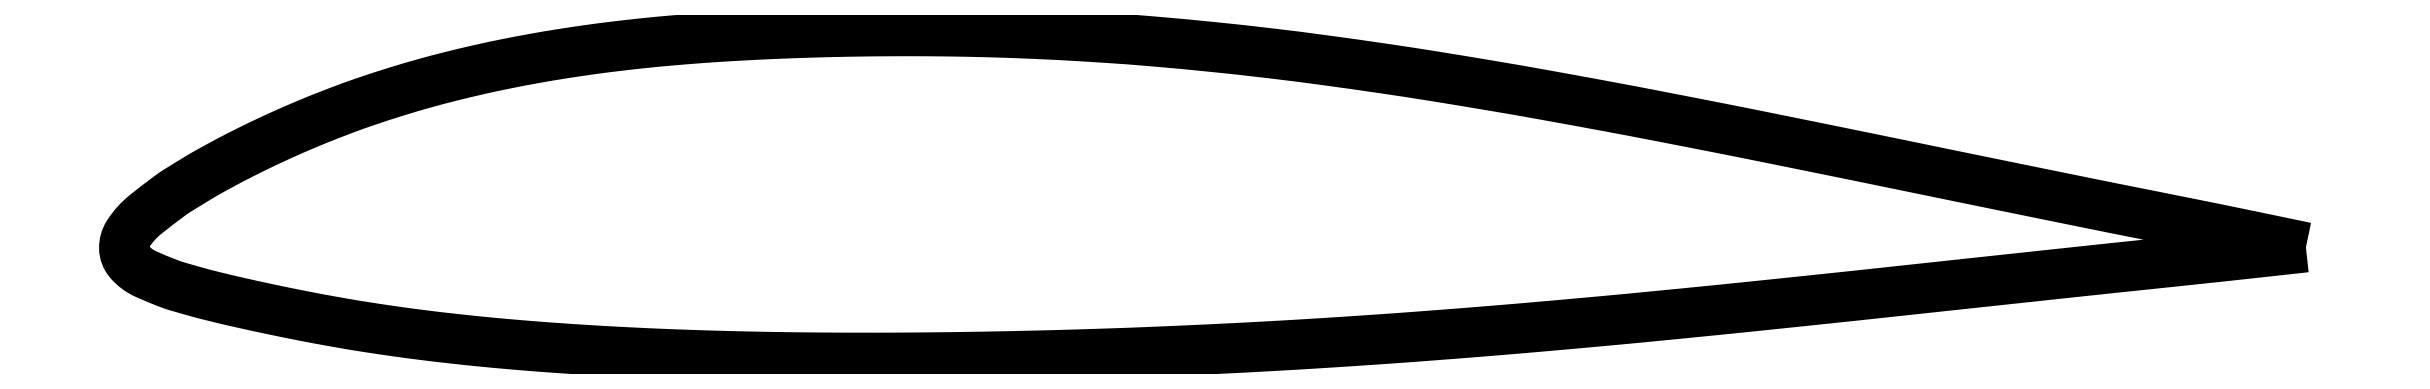
<metadata>
{"format":"dxf","ext":"dxf","renderer":"ezdxf+matplotlib","layout":"modelspace","background":"white","min_lineweight":24,"dpi":150}
</metadata>
<code>
0
SECTION
2
ENTITIES
0
POLYLINE
8
0
66
     1
10
0
20
0
30
0
70
     2
0
VERTEX
8
0
10
1
20
0
30
0
42
0.000745
0
VERTEX
8
0
10
0.9667
20
0.00692
30
0
42
0.001483
70
     1
0
VERTEX
8
0
10
0.95
20
0.01032
30
0
42
1e-05
0
VERTEX
8
0
10
0.925
20
0.01533
30
0
42
-0.001375
70
     1
0
VERTEX
8
0
10
0.9
20
0.02033
30
0
42
-0.000177
0
VERTEX
8
0
10
0.8713
20
0.02616
30
0
42
-0.000238
70
     1
0
VERTEX
8
0
10
0.85
20
0.03052
30
0
42
-0.000291
0
VERTEX
8
0
10
0.825
20
0.03565
30
0
42
0.000206
70
     1
0
VERTEX
8
0
10
0.8
20
0.04079
30
0
42
0.000425
0
VERTEX
8
0
10
0.781
20
0.04466
30
0
42
0.00026
70
     1
0
VERTEX
8
0
10
0.75
20
0.05095
30
0
42
0.001327
0
VERTEX
8
0
10
0.7317
20
0.05459
30
0
42
0.000765
70
     1
0
VERTEX
8
0
10
0.7
20
0.06078
30
0
42
0.001936
0
VERTEX
8
0
10
0.6795
20
0.06465
30
0
42
0.001342
70
     1
0
VERTEX
8
0
10
0.65
20
0.07005
30
0
42
0.002682
0
VERTEX
8
0
10
0.6287
20
0.07376
30
0
42
0.001994
70
     1
0
VERTEX
8
0
10
0.6
20
0.07849
30
0
42
0.003421
0
VERTEX
8
0
10
0.5776
20
0.08193
30
0
42
0.002779
70
     1
0
VERTEX
8
0
10
0.55
20
0.08582
30
0
42
0.004149
0
VERTEX
8
0
10
0.5251
20
0.08897
30
0
42
0.004113
70
     1
0
VERTEX
8
0
10
0.5
20
0.09174
30
0
42
0.004002
0
VERTEX
8
0
10
0.4716
20
0.0944
30
0
42
0.005251
70
     1
0
VERTEX
8
0
10
0.45
20
0.09602
30
0
42
0.001514
0
VERTEX
8
0
10
0.4339
20
0.09701
30
0
42
0.002745
70
     1
0
VERTEX
8
0
10
0.425
20
0.09748
30
0
42
0.001944
0
VERTEX
8
0
10
0.4111
20
0.09809
30
0
42
0.002448
70
     1
0
VERTEX
8
0
10
0.4
20
0.09847
30
0
42
0.002348
0
VERTEX
8
0
10
0.3874
20
0.09879
30
0
42
0.002399
70
     1
0
VERTEX
8
0
10
0.375
20
0.09898
30
0
42
0.0021
0
VERTEX
8
0
10
0.3624
20
0.09906
30
0
42
0.002124
70
     1
0
VERTEX
8
0
10
0.35
20
0.09904
30
0
42
0.002076
0
VERTEX
8
0
10
0.3376
20
0.09891
30
0
42
0.002054
70
     1
0
VERTEX
8
0
10
0.325
20
0.09868
30
0
42
0.002344
0
VERTEX
8
0
10
0.3133
20
0.09836
30
0
42
0.00205
70
     1
0
VERTEX
8
0
10
0.3
20
0.09788
30
0
42
0.002742
0
VERTEX
8
0
10
0.2886
20
0.09736
30
0
42
0.0023
70
     1
0
VERTEX
8
0
10
0.275
20
0.0966
30
0
42
0.003576
0
VERTEX
8
0
10
0.2636
20
0.09583
30
0
42
0.003001
70
     1
0
VERTEX
8
0
10
0.25
20
0.09473
30
0
42
0.004439
0
VERTEX
8
0
10
0.2386
20
0.09364
30
0
42
0.003722
70
     1
0
VERTEX
8
0
10
0.225
20
0.09211
30
0
42
0.004947
0
VERTEX
8
0
10
0.2133
20
0.09059
30
0
42
0.004315
70
     1
0
VERTEX
8
0
10
0.2
20
0.08861
30
0
42
0.005531
0
VERTEX
8
0
10
0.1883
20
0.08663
30
0
42
0.004862
70
     1
0
VERTEX
8
0
10
0.175
20
0.0841
30
0
42
0.00618
0
VERTEX
8
0
10
0.1632
20
0.08159
30
0
42
0.005461
70
     1
0
VERTEX
8
0
10
0.15
20
0.07844
30
0
42
0.006944
0
VERTEX
8
0
10
0.1372
20
0.07506
30
0
42
0.007201
70
     1
0
VERTEX
8
0
10
0.125
20
0.07146
30
0
42
0.006667
0
VERTEX
8
0
10
0.1107
20
0.0668
30
0
42
0.008845
70
     1
0
VERTEX
8
0
10
0.1
20
0.06296
30
0
42
0.002445
0
VERTEX
8
0
10
0.09188
20
0.05983
30
0
42
0.004504
70
     1
0
VERTEX
8
0
10
0.0875
20
0.05807
30
0
42
0.003036
0
VERTEX
8
0
10
0.08057
20
0.05517
30
0
42
0.003749
70
     1
0
VERTEX
8
0
10
0.075
20
0.05274
30
0
42
0.003766
0
VERTEX
8
0
10
0.069
20
0.05002
30
0
42
0.003447
70
     1
0
VERTEX
8
0
10
0.0625
20
0.04696
30
0
42
0.004025
0
VERTEX
8
0
10
0.05682
20
0.04418
30
0
42
0.003329
70
     1
0
VERTEX
8
0
10
0.05
20
0.04072
30
0
42
0.005321
0
VERTEX
8
0
10
0.04539
20
0.03828
30
0
42
0.00308
70
     1
0
VERTEX
8
0
10
0.0375
20
0.03393
30
0
42
0.00865
0
VERTEX
8
0
10
0.03492
20
0.03243
30
0
42
0.002218
70
     1
0
VERTEX
8
0
10
0.025
20
0.02636
30
0
42
0.02146
0
VERTEX
8
0
10
0.02077
20
0.02349
30
0
42
0.008075
70
     1
0
VERTEX
8
0
10
0.01
20
0.01521
30
0
42
0.08264
0
VERTEX
8
0
10
0.001841
20
0.006173
30
0
42
0.1495
70
     1
0
VERTEX
8
0
10
0
20
-0.00041
30
0
42
0.1712
0
VERTEX
8
0
10
0.002292
20
-0.006443
30
0
42
0.1128
70
     1
0
VERTEX
8
0
10
0.01
20
-0.01223
30
0
42
0.01174
0
VERTEX
8
0
10
0.0199
20
-0.01637
30
0
42
0.02344
70
     1
0
VERTEX
8
0
10
0.025
20
-0.01809
30
0
42
0.001424
0
VERTEX
8
0
10
0.03552
20
-0.02107
30
0
42
0.007605
70
     1
0
VERTEX
8
0
10
0.0375
20
-0.02159
30
0
42
0.001383
0
VERTEX
8
0
10
0.04638
20
-0.02376
30
0
42
0.003402
70
     1
0
VERTEX
8
0
10
0.05
20
-0.02461
30
0
42
0.001153
0
VERTEX
8
0
10
0.05759
20
-0.02632
30
0
42
0.001783
70
     1
0
VERTEX
8
0
10
0.0625
20
-0.02739
30
0
42
0.001275
0
VERTEX
8
0
10
0.06922
20
-0.02882
30
0
42
0.001486
70
     1
0
VERTEX
8
0
10
0.075
20
-0.03001
30
0
42
0.001779
0
VERTEX
8
0
10
0.08022
20
-0.03105
30
0
42
0.001278
70
     1
0
VERTEX
8
0
10
0.0875
20
-0.03246
30
0
42
0.002391
0
VERTEX
8
0
10
0.09174
20
-0.03325
30
0
42
0.001227
70
     1
0
VERTEX
8
0
10
0.1
20
-0.03472
30
0
42
0.004899
0
VERTEX
8
0
10
0.1106
20
-0.03648
30
0
42
0.003628
70
     1
0
VERTEX
8
0
10
0.125
20
-0.03861
30
0
42
0.003726
0
VERTEX
8
0
10
0.1374
20
-0.04027
30
0
42
0.003689
70
     1
0
VERTEX
8
0
10
0.15
20
-0.04175
30
0
42
0.00263
0
VERTEX
8
0
10
0.1636
20
-0.04318
30
0
42
0.003137
70
     1
0
VERTEX
8
0
10
0.175
20
-0.04425
30
0
42
0.00212
0
VERTEX
8
0
10
0.1885
20
-0.04537
30
0
42
0.002488
70
     1
0
VERTEX
8
0
10
0.2
20
-0.04622
30
0
42
0.001791
0
VERTEX
8
0
10
0.2135
20
-0.0471
30
0
42
0.002113
70
     1
0
VERTEX
8
0
10
0.225
20
-0.04776
30
0
42
0.001675
0
VERTEX
8
0
10
0.2383
20
-0.04842
30
0
42
0.001896
70
     1
0
VERTEX
8
0
10
0.25
20
-0.04892
30
0
42
0.001499
0
VERTEX
8
0
10
0.2633
20
-0.0494
30
0
42
0.001698
70
     1
0
VERTEX
8
0
10
0.275
20
-0.04974
30
0
42
0.0013
0
VERTEX
8
0
10
0.2882
20
-0.05005
30
0
42
0.001444
70
     1
0
VERTEX
8
0
10
0.3
20
-0.05026
30
0
42
0.001156
0
VERTEX
8
0
10
0.3134
20
-0.05043
30
0
42
0.001327
70
     1
0
VERTEX
8
0
10
0.325
20
-0.05052
30
0
42
0.001072
0
VERTEX
8
0
10
0.3381
20
-0.05056
30
0
42
0.001172
70
     1
0
VERTEX
8
0
10
0.35
20
-0.05054
30
0
42
0.000928
0
VERTEX
8
0
10
0.3631
20
-0.05047
30
0
42
0.001023
70
     1
0
VERTEX
8
0
10
0.375
20
-0.05035
30
0
42
0.000877
0
VERTEX
8
0
10
0.3877
20
-0.05018
30
0
42
0.0009
70
     1
0
VERTEX
8
0
10
0.4
20
-0.04997
30
0
42
0.000899
0
VERTEX
8
0
10
0.4113
20
-0.04974
30
0
42
0.000743
70
     1
0
VERTEX
8
0
10
0.425
20
-0.04941
30
0
42
0.001155
0
VERTEX
8
0
10
0.4335
20
-0.04918
30
0
42
0.000591
70
     1
0
VERTEX
8
0
10
0.45
20
-0.04866
30
0
42
0.002205
0
VERTEX
8
0
10
0.4708
20
-0.04789
30
0
42
0.001576
70
     1
0
VERTEX
8
0
10
0.5
20
-0.0466
30
0
42
0.001966
0
VERTEX
8
0
10
0.5244
20
-0.04534
30
0
42
0.001877
70
     1
0
VERTEX
8
0
10
0.55
20
-0.04383
30
0
42
0.001609
0
VERTEX
8
0
10
0.5761
20
-0.0421
30
0
42
0.001756
70
     1
0
VERTEX
8
0
10
0.6
20
-0.04036
30
0
42
0.001276
0
VERTEX
8
0
10
0.6271
20
-0.03821
30
0
42
0.001515
70
     1
0
VERTEX
8
0
10
0.65
20
-0.03628
30
0
42
0.001016
0
VERTEX
8
0
10
0.6787
20
-0.03371
30
0
42
0.001364
70
     1
0
VERTEX
8
0
10
0.7
20
-0.03169
30
0
42
0.000667
0
VERTEX
8
0
10
0.7292
20
-0.02881
30
0
42
0.00094
70
     1
0
VERTEX
8
0
10
0.75
20
-0.02669
30
0
42
0.000297
0
VERTEX
8
0
10
0.7833
20
-0.02321
30
0
42
0.000595
70
     1
0
VERTEX
8
0
10
0.8
20
-0.02144
30
0
42
9.5e-05
0
VERTEX
8
0
10
0.825
20
-0.01875
30
0
42
-0.000112
70
     1
0
VERTEX
8
0
10
0.85
20
-0.01606
30
0
42
-4.3e-05
0
VERTEX
8
0
10
0.8767
20
-0.01319
30
0
42
-4.9e-05
70
     1
0
VERTEX
8
0
10
0.9
20
-0.0107
30
0
42
-0.00089
0
VERTEX
8
0
10
0.925
20
-0.00807
30
0
42
4e-06
70
     1
0
VERTEX
8
0
10
0.95
20
-0.00544
30
0
42
0.000888
0
VERTEX
8
0
10
0.9667
20
-0.003654
30
0
42
0.000445
70
     1
0
VERTEX
8
0
10
1
20
0
30
0
42
0.000445
0
SEQEND
8
0
0
ENDSEC
0
EOF

</code>
